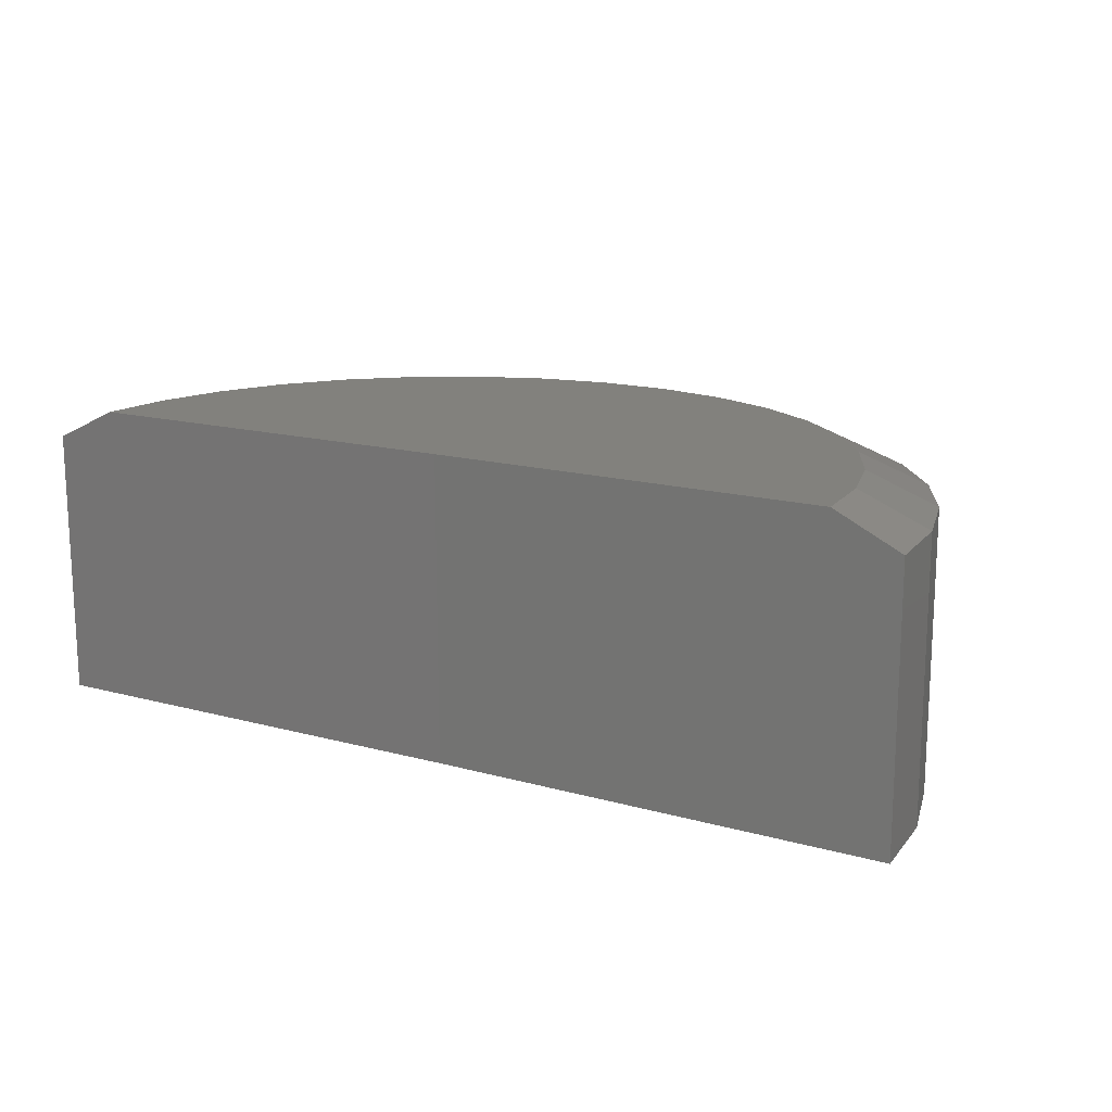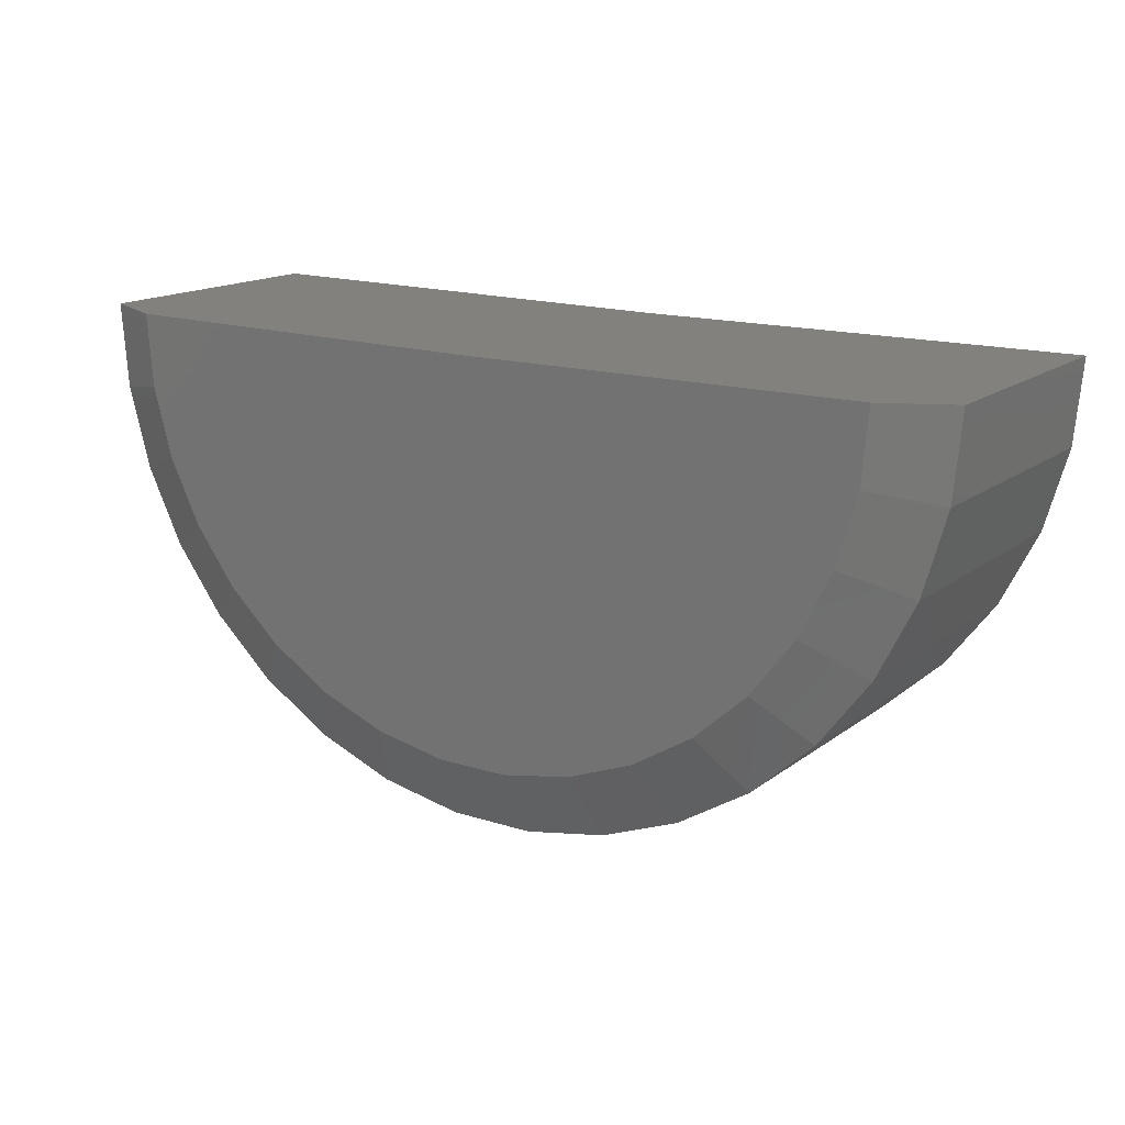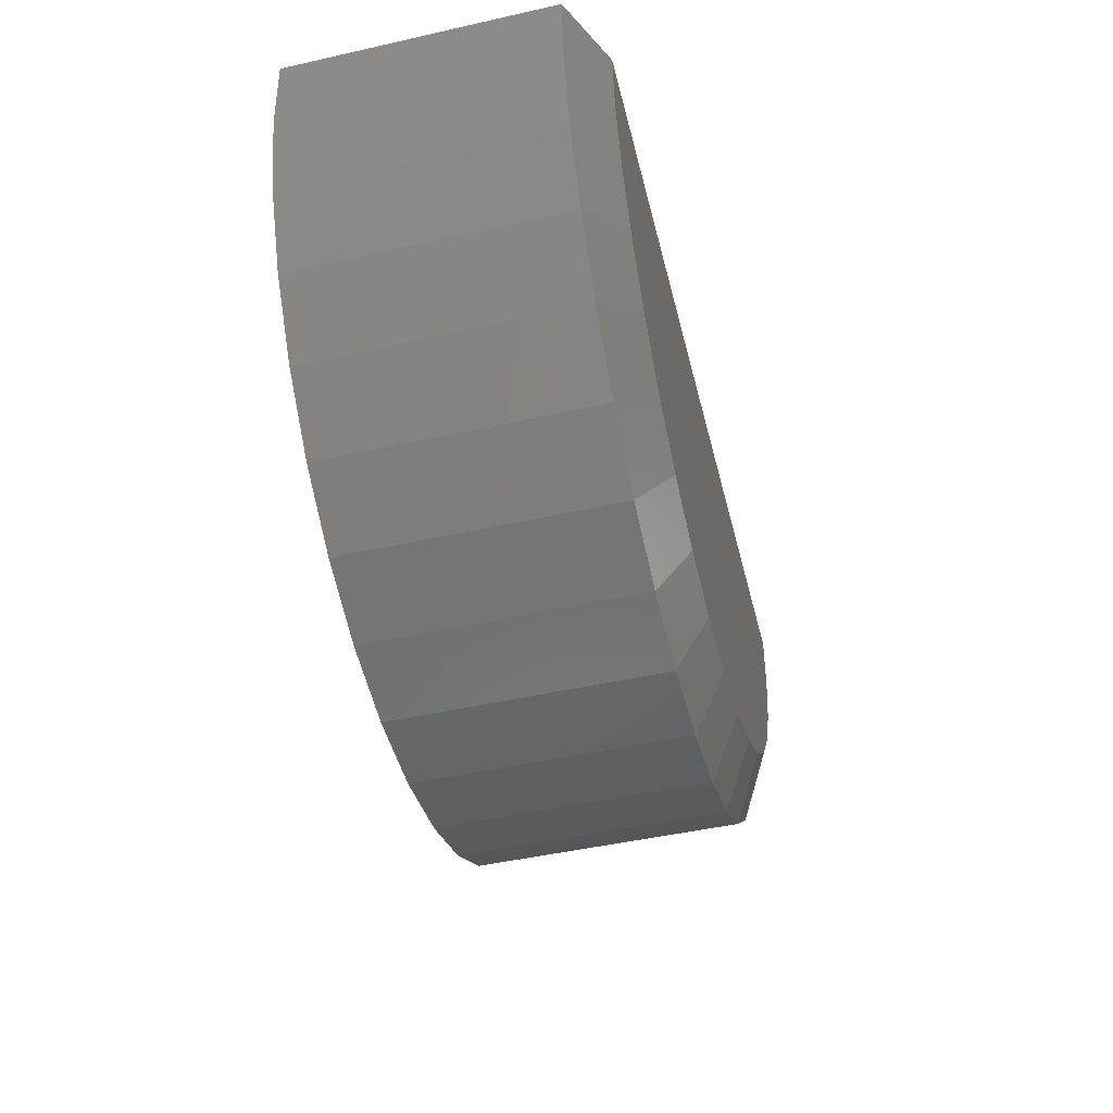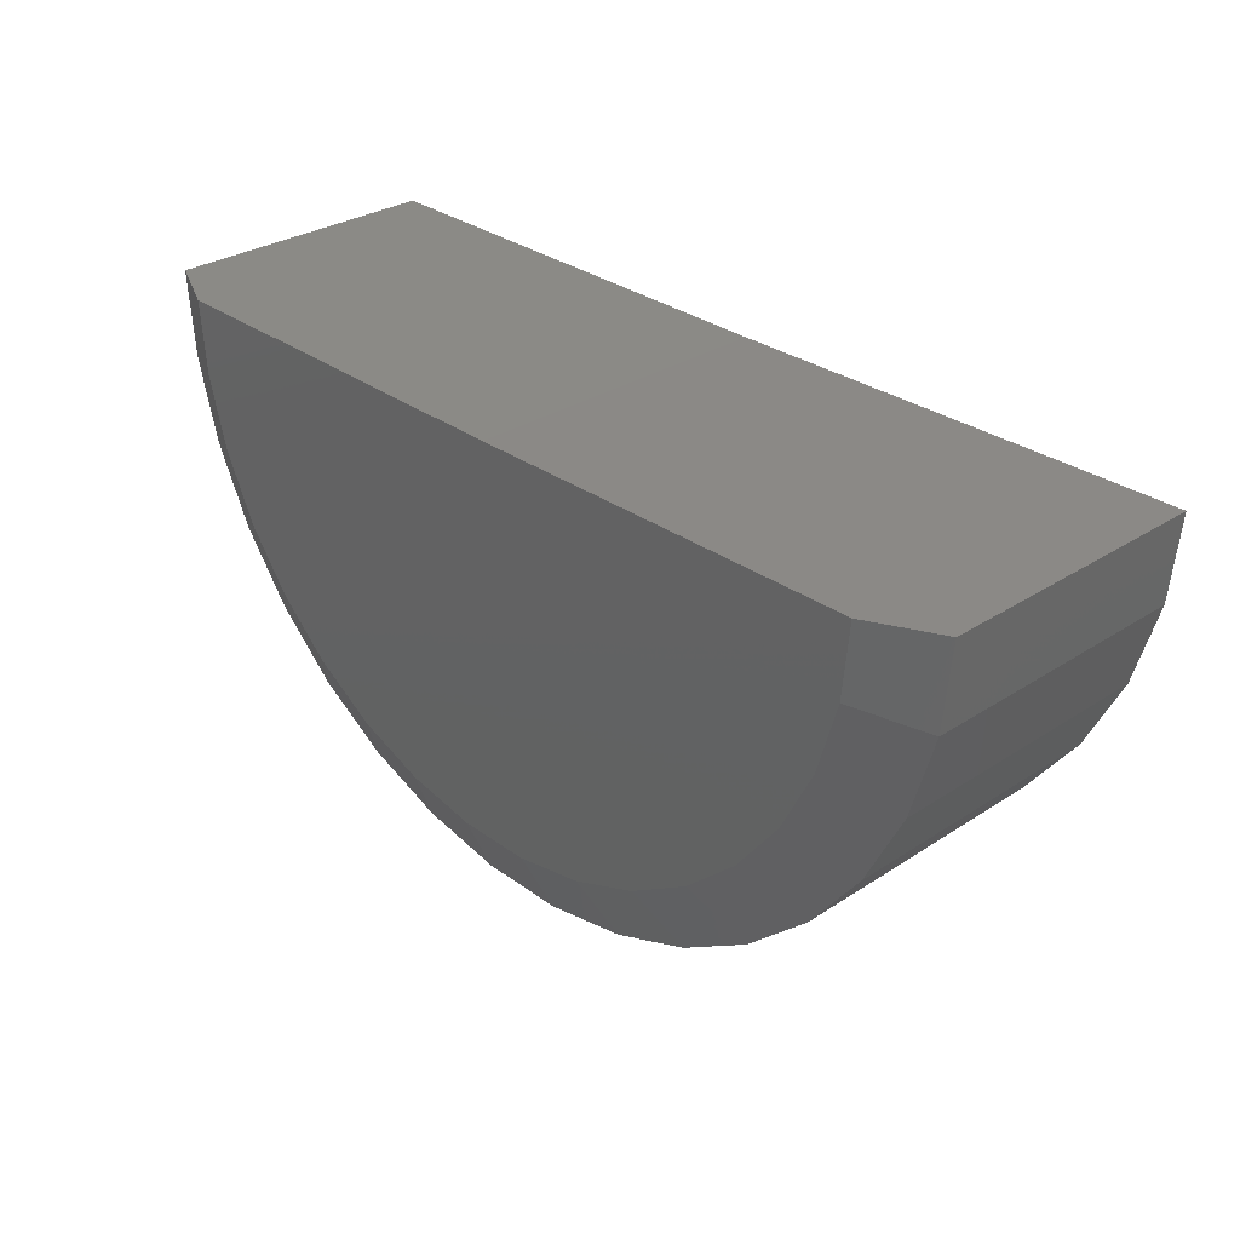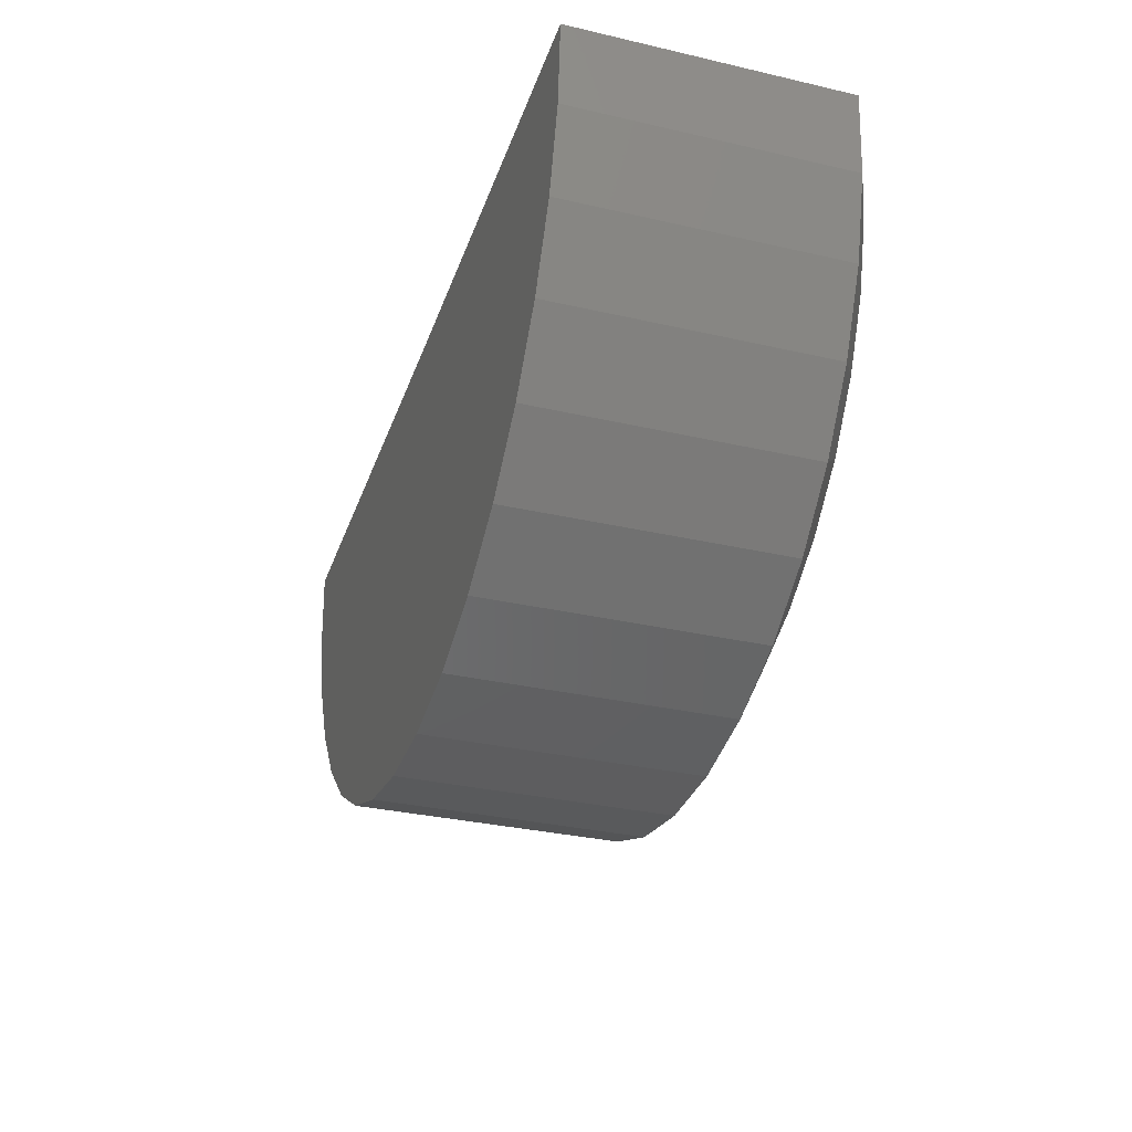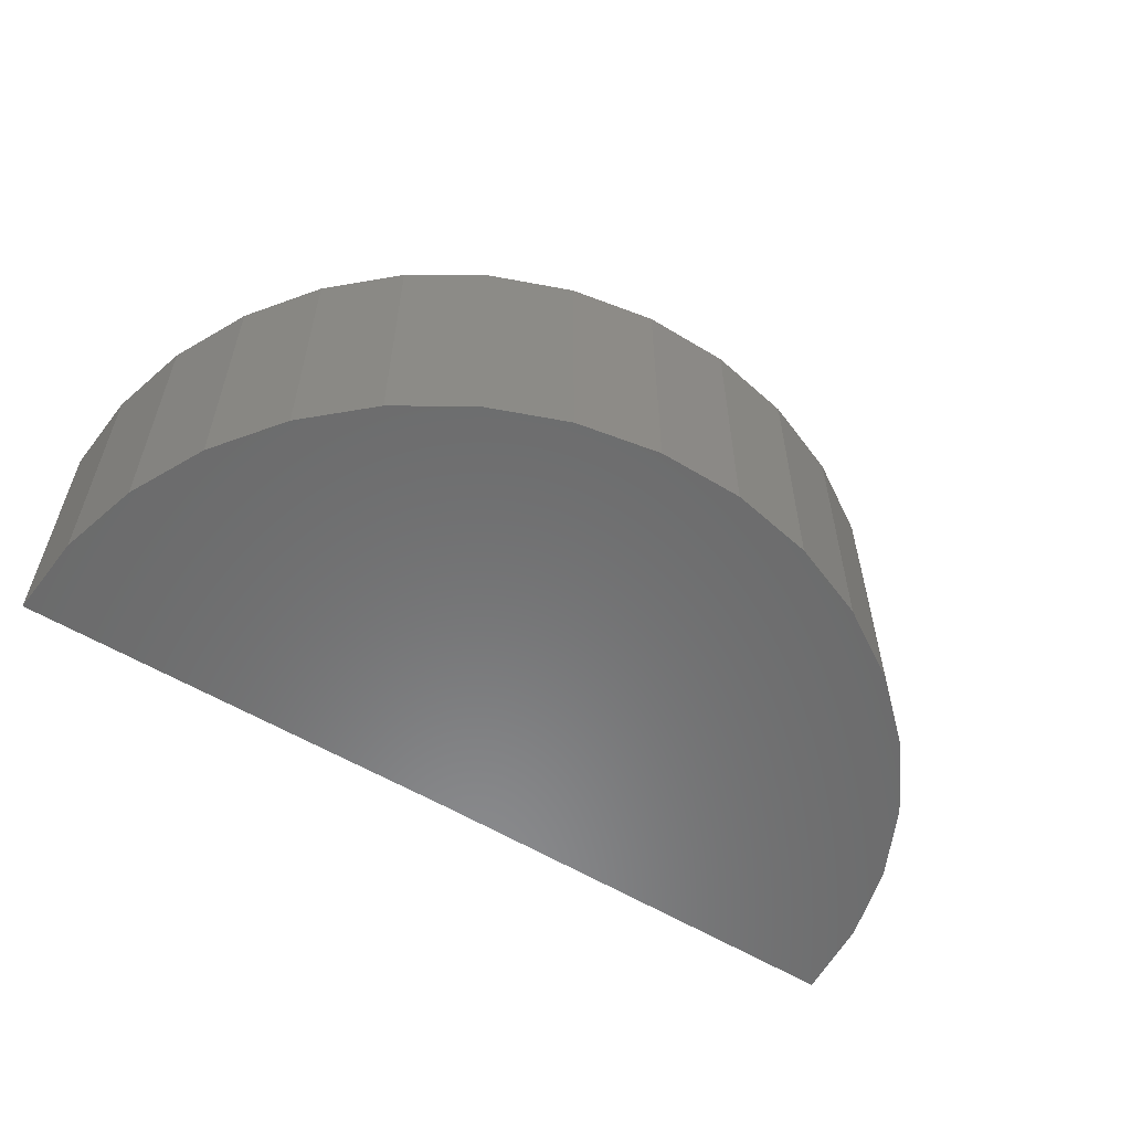
<metadata>
{"format":"stl","ext":"stl","renderer":"f3d","projection":"perspective","resolution":1024,"background":"white","views":[{"elev":15.6,"azim":-150.3,"up":"+Z"},{"elev":15.4,"azim":33.3,"up":"+Y"},{"elev":-47.8,"azim":-75.9,"up":"+Y"},{"elev":30.0,"azim":46.3,"up":"+Y"},{"elev":-32.3,"azim":-107.8,"up":"+Y"},{"elev":-57.0,"azim":-32.7,"up":"+Z"}]}
</metadata>
<code>
# stl→obj: 56 verts, 108 faces
v -0.7344 0 -0.75
v -2.187 0.0179 -0.75
v -0.7344 1.07e-16 0.2137
v -2.187 0.0179 0.1121
v -1.976 0.0153 0.2137
v 0.5078 2.449e-16 0.2137
v 0.7188 2.57e-16 0.1121
v 0.7188 1.613e-16 -0.75
v -1.958 -0.2141 0.2137
v -1.897 -0.4361 0.2137
v 0.4233 -0.4504 0.2137
v 0.4865 -0.2291 0.2137
v 0.01061 -0.994 0.2137
v -1.297 -1.108 0.2137
v -0.1855 -1.114 0.2137
v -1.083 -1.192 0.2137
v -0.4005 -1.196 0.2137
v -0.8571 -1.236 0.2137
v -0.6269 -1.238 0.2137
v -1.492 -0.9847 0.2137
v 0.1812 -0.8395 0.2137
v -1.66 -0.8282 0.2137
v 0.3203 -0.6562 0.2137
v -1.797 -0.6432 0.2137
v -2.166 -0.2504 0.1121
v -2.166 -0.2504 -0.75
v -2.095 -0.5102 0.1121
v -2.095 -0.5102 -0.75
v -1.978 -0.7524 0.1121
v -1.978 -0.7524 -0.75
v -1.817 -0.9688 0.1121
v -1.817 -0.9688 -0.75
v -1.62 -1.152 0.1121
v -1.62 -1.152 -0.75
v -1.392 -1.296 0.1121
v -1.392 -1.296 -0.75
v -1.142 -1.395 0.1121
v -1.142 -1.395 -0.75
v -0.8779 -1.446 0.1121
v -0.8779 -1.446 -0.75
v -0.6087 -1.448 0.1121
v -0.6087 -1.448 -0.75
v -0.3438 -1.4 0.1121
v -0.3438 -1.4 -0.75
v -0.09232 -1.304 0.1121
v -0.09232 -1.304 -0.75
v 0.1371 -1.163 0.1121
v 0.1371 -1.163 -0.75
v 0.3367 -0.9821 0.1121
v 0.3367 -0.9821 -0.75
v 0.4994 -0.7677 0.1121
v 0.4994 -0.7677 -0.75
v 0.6199 -0.5269 0.1121
v 0.6199 -0.5269 -0.75
v 0.6938 -0.268 0.1121
v 0.6938 -0.268 -0.75
f 1 2 3
f 3 2 4
f 3 4 5
f 6 7 3
f 3 7 8
f 3 8 1
f 9 10 11
f 9 11 12
f 9 12 6
f 9 6 3
f 9 3 5
f 13 14 15
f 15 14 16
f 15 16 17
f 17 16 18
f 17 18 19
f 14 13 20
f 20 13 21
f 20 21 22
f 22 21 23
f 22 23 24
f 24 23 11
f 24 11 10
f 4 2 25
f 25 2 26
f 25 26 27
f 27 26 28
f 27 28 29
f 29 28 30
f 29 30 31
f 31 30 32
f 31 32 33
f 33 32 34
f 33 34 35
f 35 34 36
f 35 36 37
f 37 36 38
f 37 38 39
f 39 38 40
f 39 40 41
f 41 40 42
f 41 42 43
f 43 42 44
f 43 44 45
f 45 44 46
f 45 46 47
f 47 46 48
f 47 48 49
f 49 48 50
f 49 50 51
f 51 50 52
f 51 52 53
f 53 52 54
f 53 54 55
f 55 54 56
f 55 56 7
f 7 56 8
f 35 14 33
f 33 14 20
f 33 20 31
f 31 20 22
f 31 22 29
f 29 22 24
f 29 24 27
f 27 24 10
f 27 10 25
f 25 10 9
f 25 9 4
f 4 9 5
f 15 45 13
f 13 45 47
f 13 47 21
f 21 47 49
f 21 49 23
f 23 49 51
f 23 51 11
f 11 51 53
f 11 53 12
f 12 53 55
f 12 55 6
f 6 55 7
f 14 35 16
f 16 35 37
f 16 37 18
f 18 37 39
f 18 39 19
f 19 39 41
f 19 41 17
f 17 41 43
f 17 43 15
f 15 43 45
f 26 2 1
f 26 1 8
f 26 8 56
f 26 56 54
f 26 54 28
f 42 40 44
f 44 40 38
f 44 38 46
f 46 38 36
f 46 36 48
f 48 36 34
f 48 34 50
f 50 34 32
f 50 32 52
f 52 32 30
f 52 30 54
f 54 30 28

</code>
